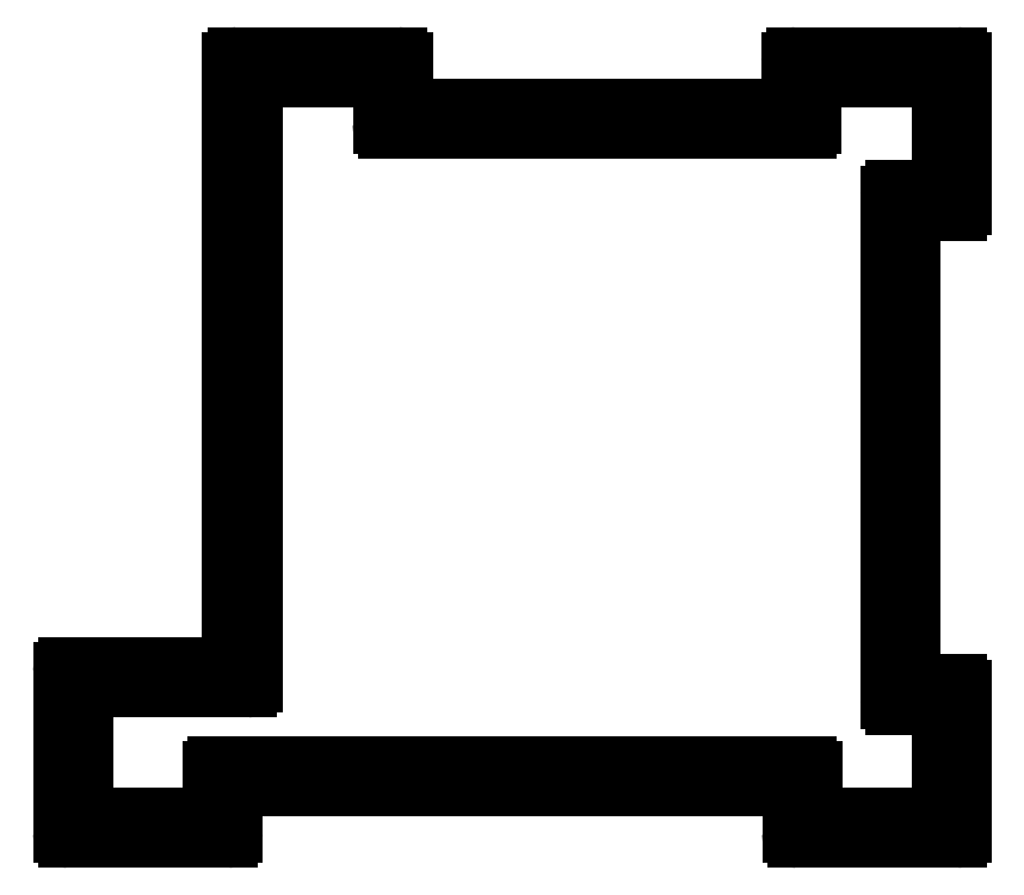
<metadata>
{"format":"dxf","ext":"dxf","renderer":"ezdxf+matplotlib","layout":"modelspace","background":"white","min_lineweight":24,"dpi":150}
</metadata>
<code>
0
SECTION
2
ENTITIES
0
ARC
8
0
10
452.8
20
748.5
30
0
40
0.3
50
180
51
270
0
LINE
8
0
10
462.2
20
748.2
30
0
11
452.8
21
748.2
31
0
0
LINE
8
0
10
452.5
20
748.5
30
0
11
452.5
21
751.2
31
0
0
ARC
8
0
10
462.2
20
748.5
30
0
40
0.3
50
270
51
0
0
LINE
8
0
10
452.5
20
751.2
30
0
11
419.8
21
751.2
31
0
0
LINE
8
0
10
462.5
20
756.9
30
0
11
462.5
21
748.5
31
0
0
LINE
8
0
10
419.8
20
751.2
30
0
11
419.8
21
748.5
31
0
0
ARC
8
0
10
462.2
20
756.9
30
0
40
0.3
50
2.171e-11
51
90
0
ARC
8
0
10
419.5
20
748.5
30
0
40
0.3
50
270
51
0
0
LINE
8
0
10
459.5
20
757.2
30
0
11
462.2
21
757.2
31
0
0
LINE
8
0
10
419.5
20
748.2
30
0
11
410.2
21
748.2
31
0
0
LINE
8
0
10
459.5
20
784.9
30
0
11
459.5
21
757.2
31
0
0
ARC
8
0
10
410.2
20
748.5
30
0
40
0.3
50
180
51
270
0
LINE
8
0
10
462.2
20
784.9
30
0
11
459.5
21
784.9
31
0
0
LINE
8
0
10
409.9
20
748.5
30
0
11
409.9
21
757.9
31
0
0
ARC
8
0
10
462.2
20
785.2
30
0
40
0.3
50
270
51
0
0
ARC
8
0
10
410.2
20
757.9
30
0
40
0.3
50
90
51
180
0
LINE
8
0
10
462.5
20
793.6
30
0
11
462.5
21
785.2
31
0
0
LINE
8
0
10
410.2
20
758.2
30
0
11
419.8
21
758.2
31
0
0
ARC
8
0
10
462.2
20
793.6
30
0
40
0.3
50
0
51
90
0
LINE
8
0
10
419.8
20
758.2
30
0
11
419.8
21
793.6
31
0
0
LINE
8
0
10
452.8
20
793.9
30
0
11
462.2
21
793.9
31
0
0
ARC
8
0
10
420.1
20
793.6
30
0
40
0.3
50
90
51
180
0
ARC
8
0
10
452.8
20
793.6
30
0
40
0.3
50
90
51
180
0
LINE
8
0
10
420.1
20
793.9
30
0
11
429.5
21
793.9
31
0
0
LINE
8
0
10
452.5
20
790.9
30
0
11
452.5
21
793.6
31
0
0
ARC
8
0
10
429.5
20
793.6
30
0
40
0.3
50
0
51
90
0
LINE
8
0
10
429.8
20
790.9
30
0
11
452.5
21
790.9
31
0
0
LINE
8
0
10
429.8
20
793.6
30
0
11
429.8
21
790.9
31
0
0
LINE
8
0
10
461.3
20
749.4
30
0
11
453.7
21
749.4
31
0
0
LINE
8
0
10
453.7
20
749.4
30
0
11
453.7
21
752.1
31
0
0
LINE
8
0
10
461.3
20
756
30
0
11
461.3
21
749.4
31
0
0
ARC
8
0
10
453.4
20
752.1
30
0
40
0.3
50
0
51
90
0
LINE
8
0
10
458.6
20
756
30
0
11
461.3
21
756
31
0
0
LINE
8
0
10
453.4
20
752.4
30
0
11
418.9
21
752.4
31
0
0
ARC
8
0
10
458.6
20
756.3
30
0
40
0.3
50
180
51
270
0
ARC
8
0
10
418.9
20
752.1
30
0
40
0.3
50
90
51
180
0
LINE
8
0
10
458.3
20
785.8
30
0
11
458.3
21
756.3
31
0
0
LINE
8
0
10
418.6
20
752.1
30
0
11
418.6
21
749.4
31
0
0
ARC
8
0
10
458.6
20
785.8
30
0
40
0.3
50
90
51
180
0
LINE
8
0
10
418.6
20
749.4
30
0
11
411.1
21
749.4
31
0
0
LINE
8
0
10
461.3
20
786.1
30
0
11
458.6
21
786.1
31
0
0
LINE
8
0
10
411.1
20
749.4
30
0
11
411.1
21
757
31
0
0
LINE
8
0
10
461.3
20
792.7
30
0
11
461.3
21
786.1
31
0
0
LINE
8
0
10
411.1
20
757
30
0
11
420.7
21
757
31
0
0
LINE
8
0
10
453.7
20
792.7
30
0
11
461.3
21
792.7
31
0
0
ARC
8
0
10
420.7
20
757.3
30
0
40
0.3
50
270
51
0
0
LINE
8
0
10
453.7
20
790
30
0
11
453.7
21
792.7
31
0
0
LINE
8
0
10
421
20
757.3
30
0
11
421
21
792.7
31
0
0
ARC
8
0
10
453.4
20
790
30
0
40
0.3
50
270
51
360
0
LINE
8
0
10
421
20
792.7
30
0
11
428.6
21
792.7
31
0
0
LINE
8
0
10
428.9
20
789.7
30
0
11
453.4
21
789.7
31
0
0
LINE
8
0
10
428.6
20
792.7
30
0
11
428.6
21
790
31
0
0
ARC
8
0
10
428.9
20
790
30
0
40
0.3
50
180
51
270
0
ENDSEC
0
EOF

</code>
